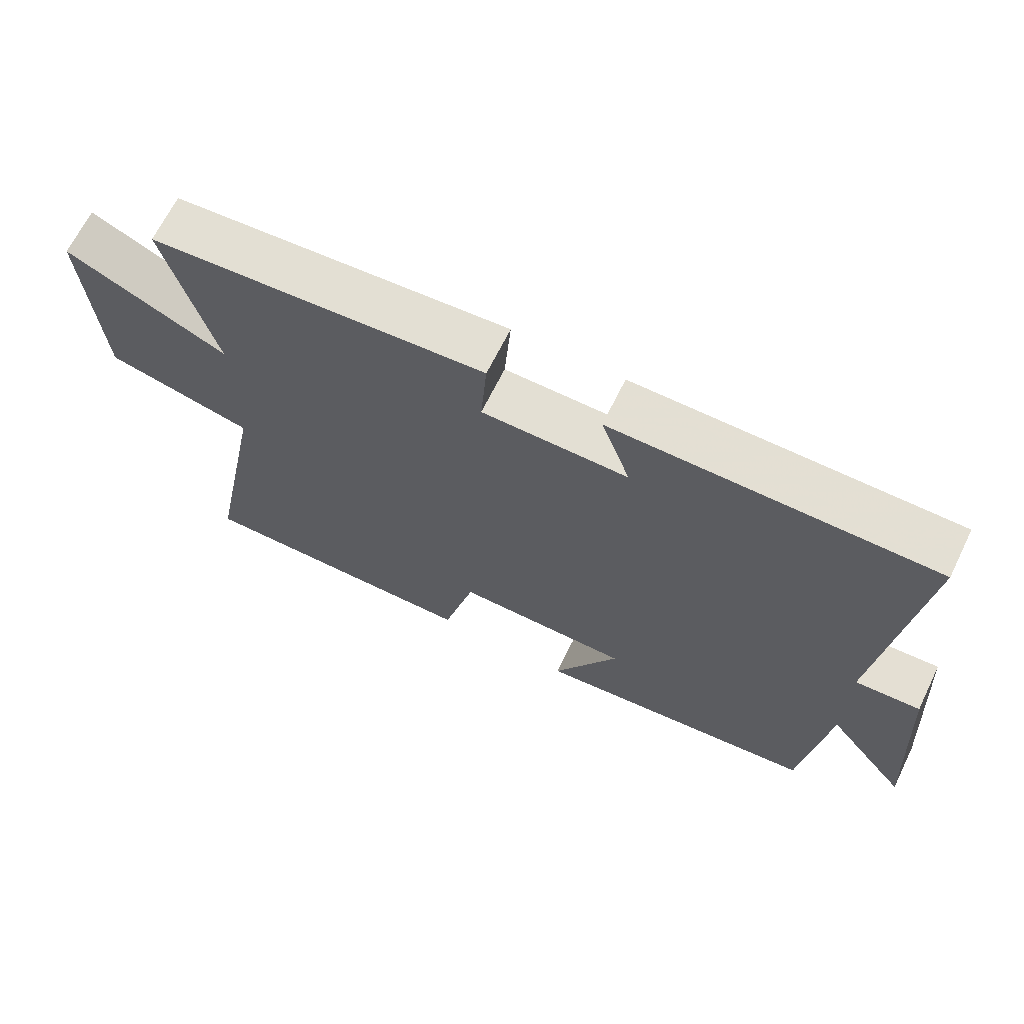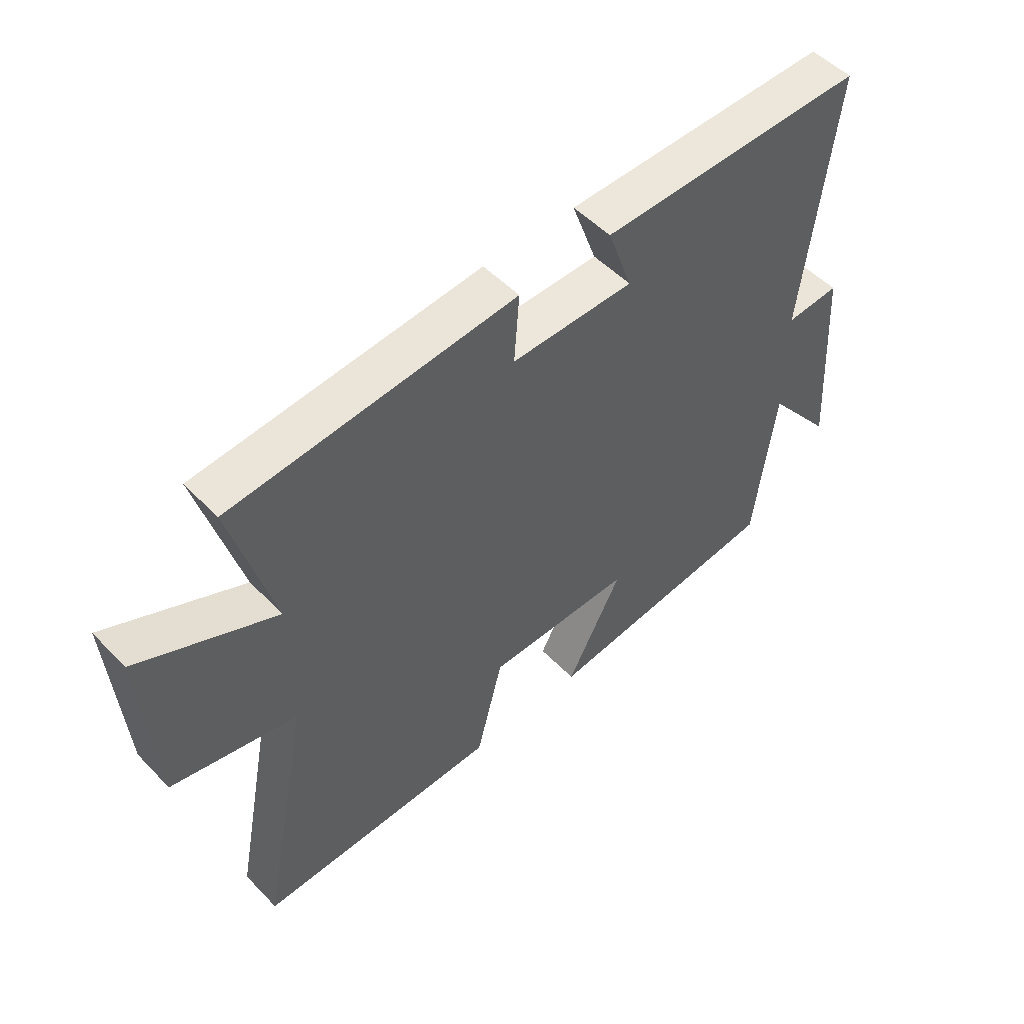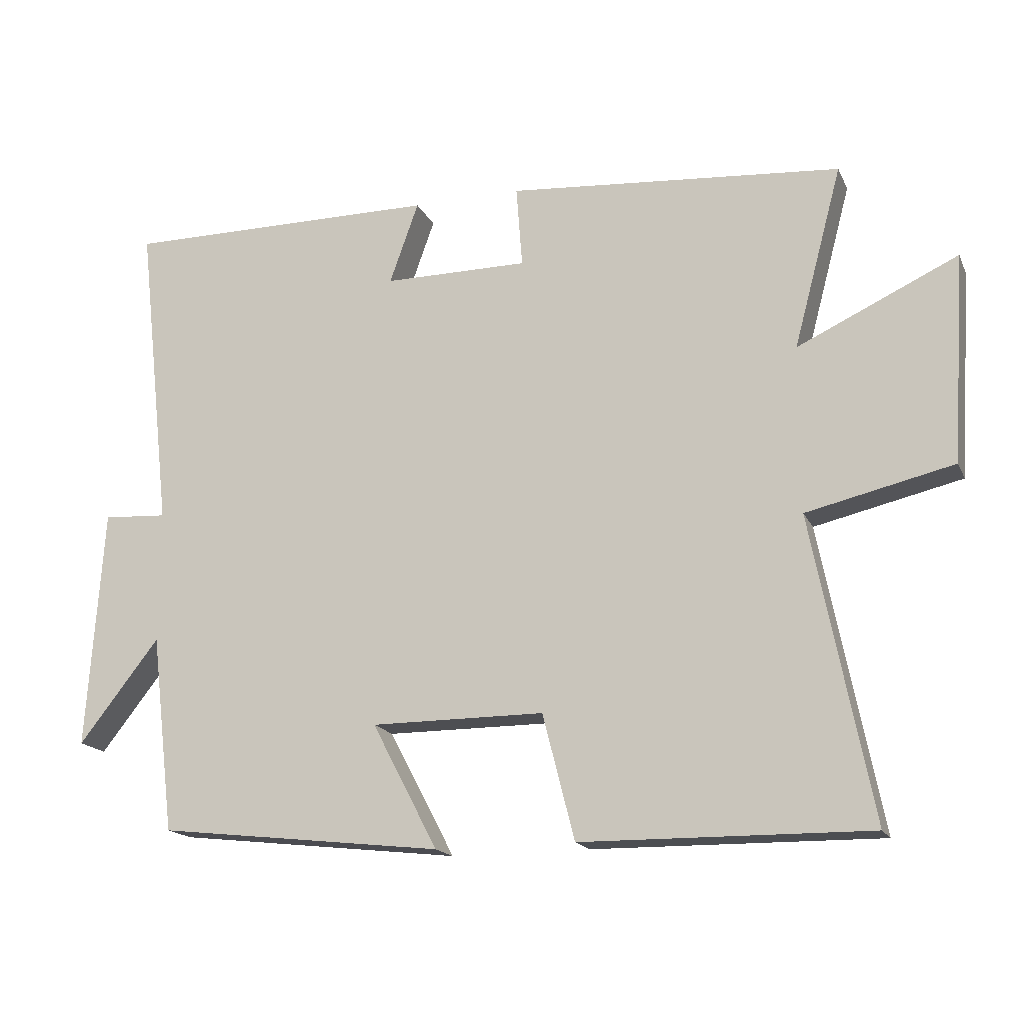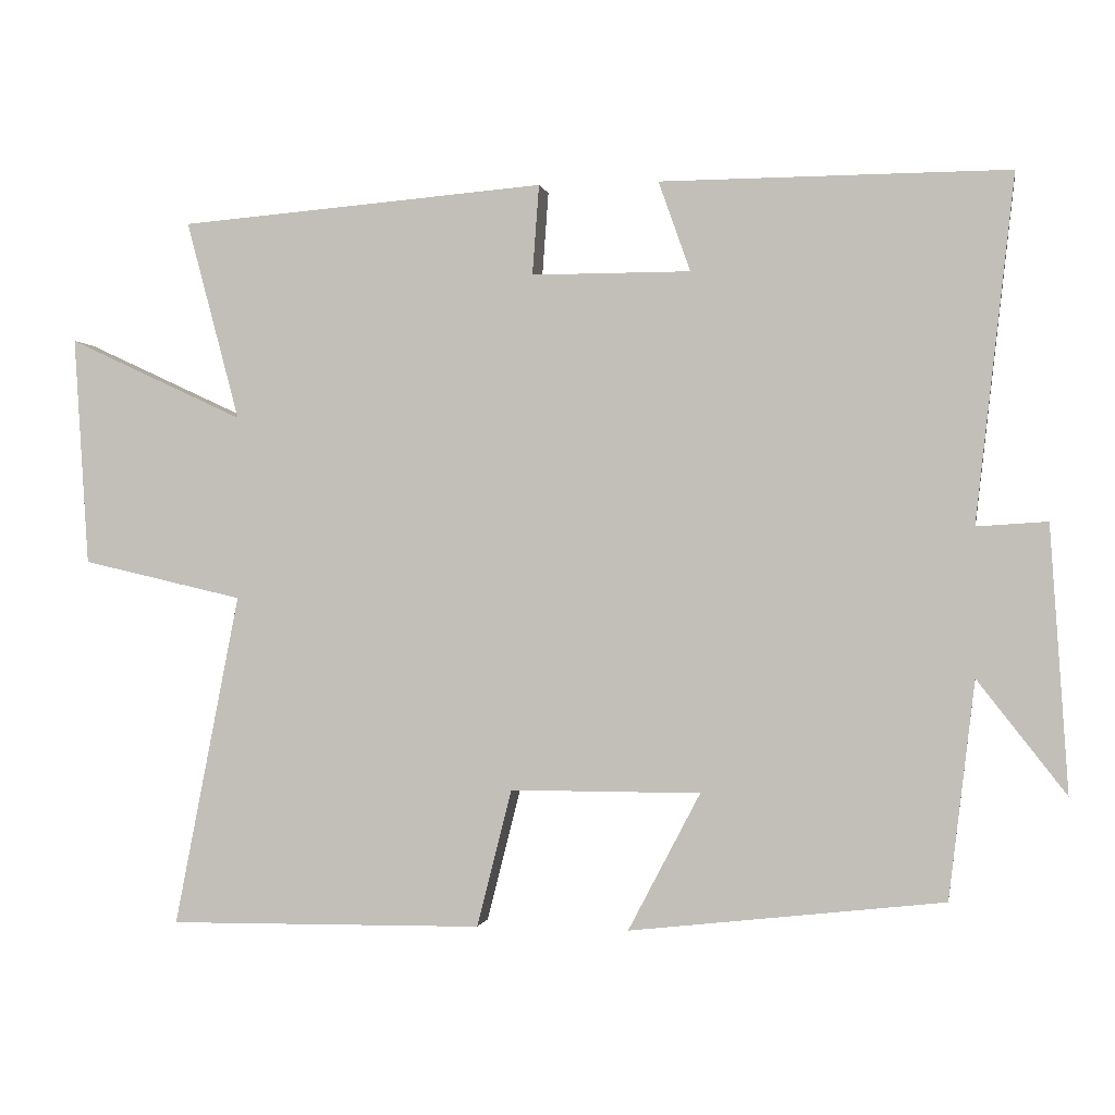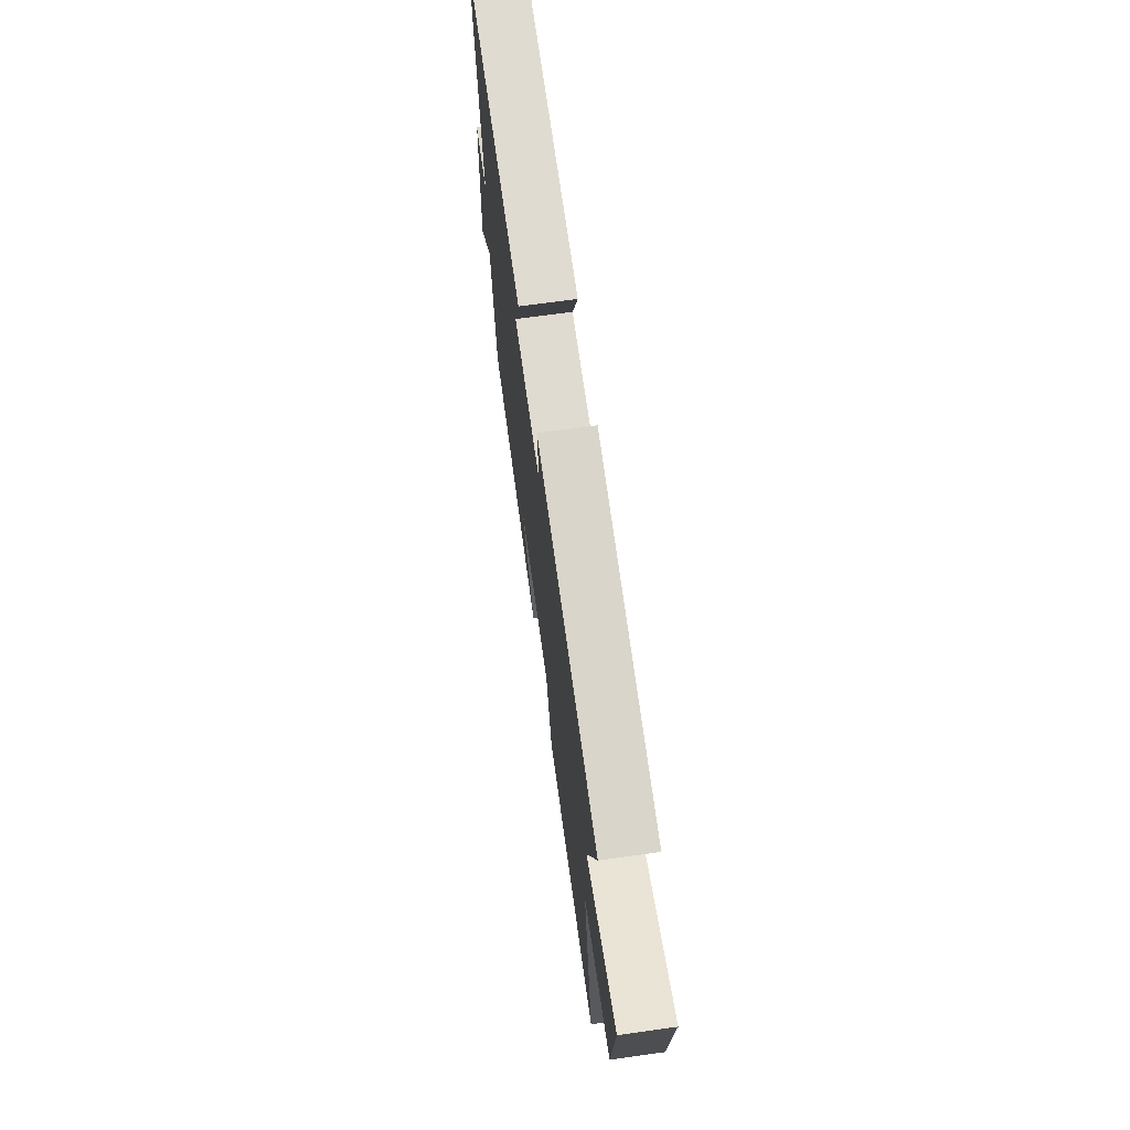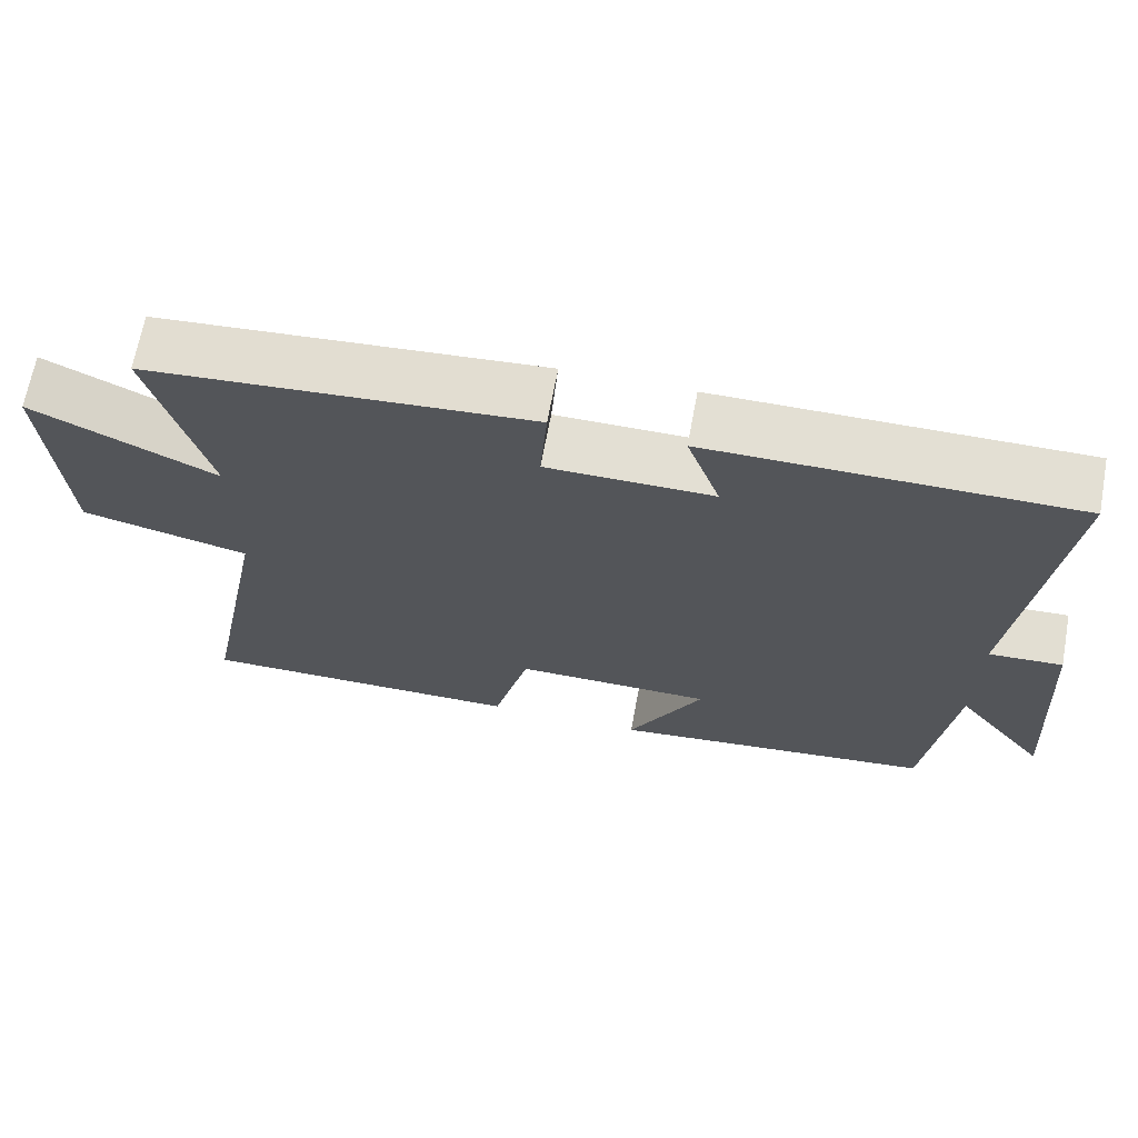
<metadata>
{"format":"obj","ext":"obj","renderer":"f3d","projection":"perspective","resolution":1024,"background":"white","views":[{"elev":66.9,"azim":-153.8,"up":"+Z"},{"elev":51.8,"azim":137.7,"up":"+Z"},{"elev":-17.1,"azim":18.7,"up":"+Z"},{"elev":-0.4,"azim":-169.8,"up":"+Z"},{"elev":69.8,"azim":82.1,"up":"+Z"},{"elev":67.1,"azim":-169.5,"up":"+Z"}]}
</metadata>
<code>
v -0.552 0.07 0.502
v -0.084 0.07 0.5
v -0.127 0.07 0.379
v 0.087 0.07 0.379
v 0.078 0.07 0.5
v 0.572 0.07 0.46
v 0.5 0.07 0.191
v 0.737 0.07 0.301
v 0.717 0.07 -0.007
v 0.5 0.07 -0.057
v 0.588 0.07 -0.505
v 0.163 0.07 -0.5
v 0.116 0.07 -0.315
v -0.14 0.07 -0.315
v -0.043 0.07 -0.5
v -0.465 0.07 -0.452
v -0.5 0.07 -0.16
v -0.619 0.07 -0.312
v -0.595 0.07 0.044
v -0.5 0.07 0.038
v -0.552 0 0.502
v -0.084 0 0.5
v -0.127 0 0.379
v 0.087 0 0.379
v 0.078 0 0.5
v 0.572 0 0.46
v 0.5 0 0.191
v 0.737 0 0.301
v 0.717 0 -0.007
v 0.5 0 -0.057
v 0.588 0 -0.505
v 0.163 0 -0.5
v 0.116 0 -0.315
v -0.14 0 -0.315
v -0.043 0 -0.5
v -0.465 0 -0.452
v -0.5 0 -0.16
v -0.619 0 -0.312
v -0.595 0 0.044
v -0.5 0 0.038
f 17 18 19 20
f 16 17 20
f 15 16 20
f 14 15 20
f 13 14 20 1
f 10 11 12 13
f 10 13 1
f 7 8 9 10
f 7 10 1
f 4 5 6 7
f 3 4 7
f 3 7 1
f 1 2 3
f 40 39 38 37
f 40 37 36
f 40 36 35
f 40 35 34
f 21 40 34 33
f 33 32 31 30
f 21 33 30
f 30 29 28 27
f 21 30 27
f 27 26 25 24
f 27 24 23
f 21 27 23
f 23 22 21
f 1 21 22 2
f 2 22 23 3
f 3 23 24 4
f 4 24 25 5
f 5 25 26 6
f 6 26 27 7
f 7 27 28 8
f 8 28 29 9
f 9 29 30 10
f 10 30 31 11
f 11 31 32 12
f 12 32 33 13
f 13 33 34 14
f 14 34 35 15
f 15 35 36 16
f 16 36 37 17
f 17 37 38 18
f 18 38 39 19
f 19 39 40 20
f 20 40 21 1

</code>
